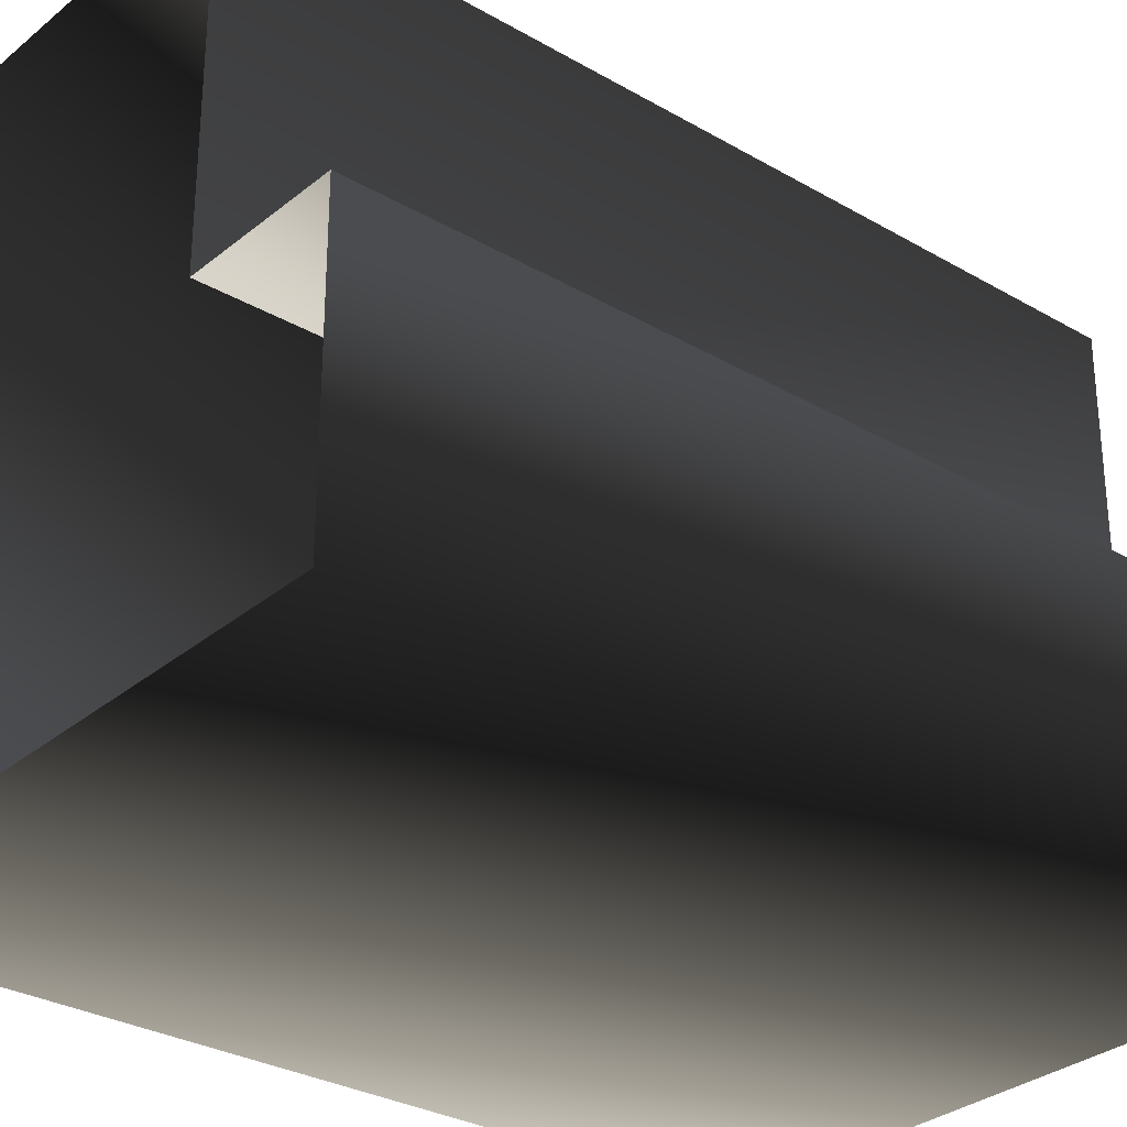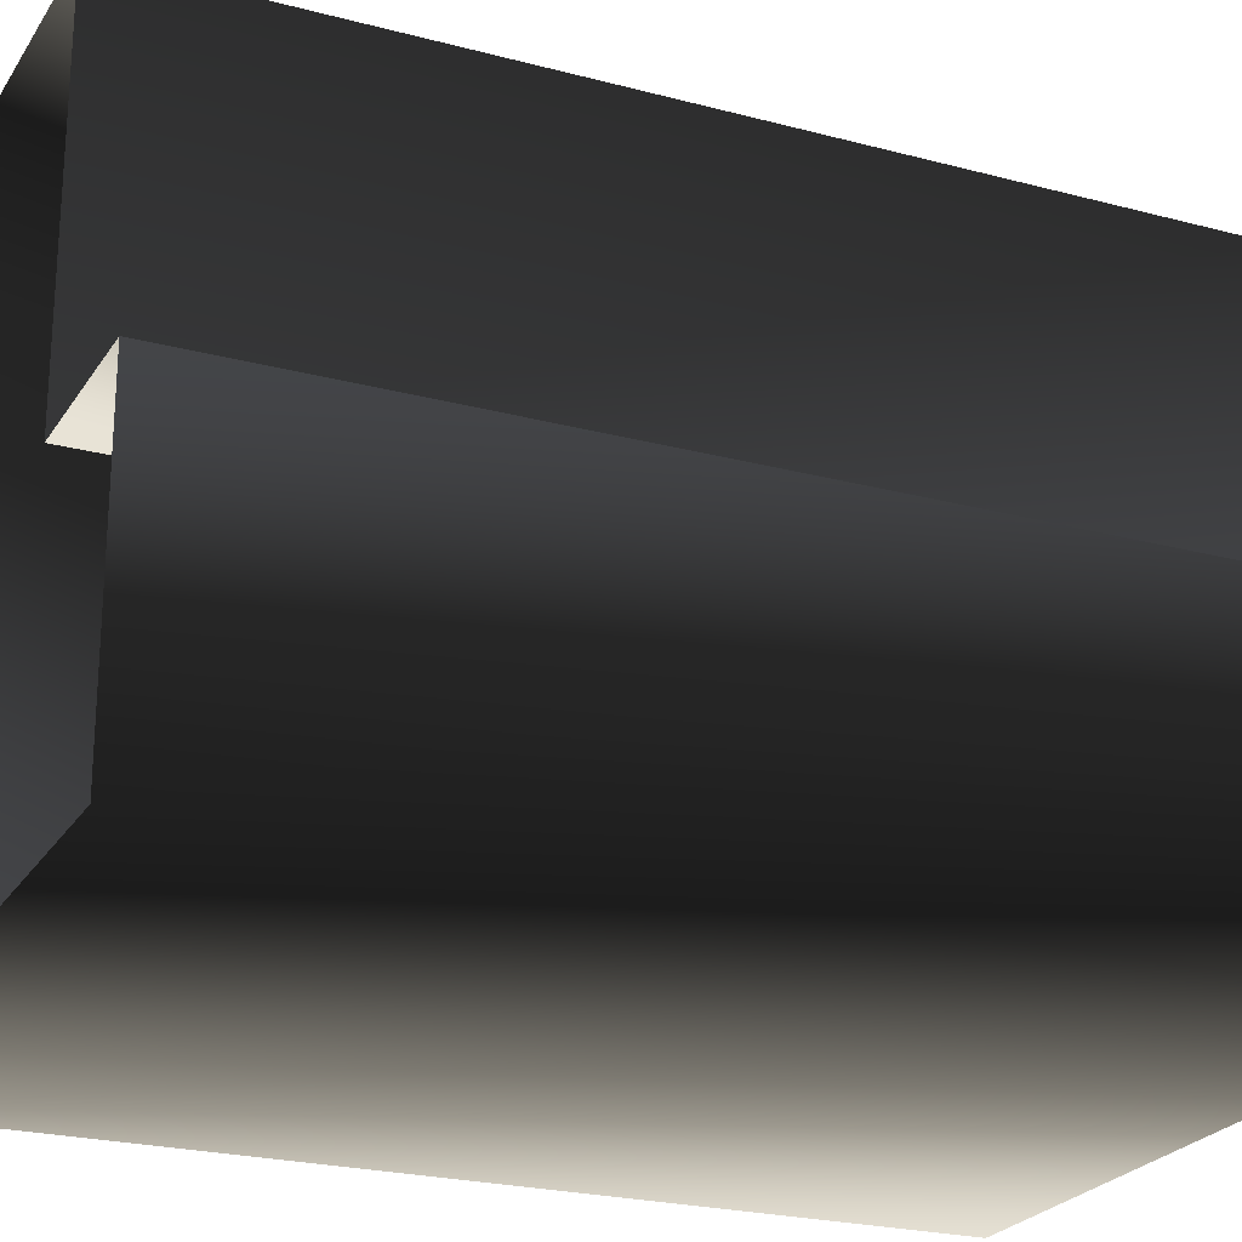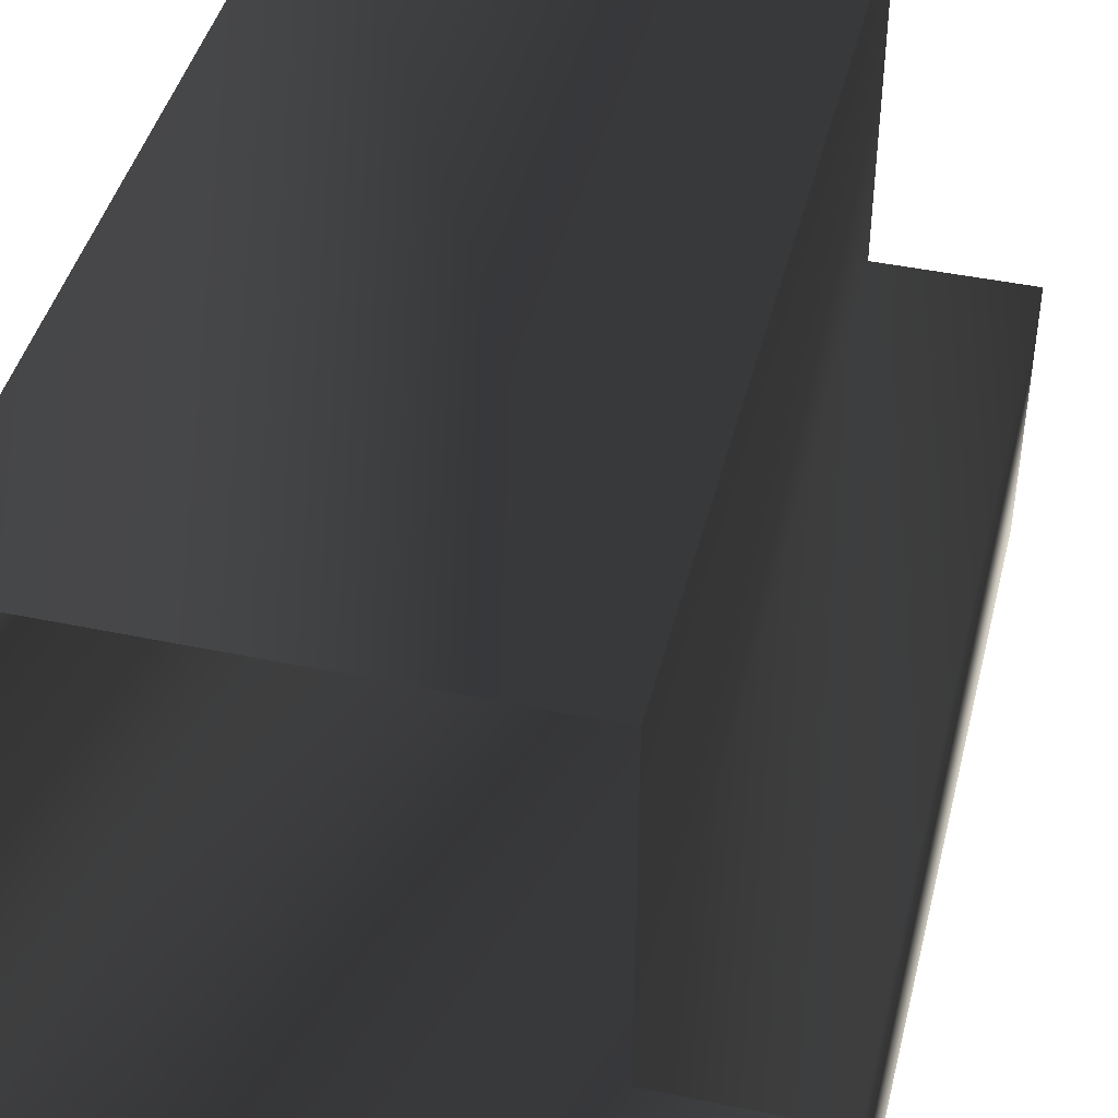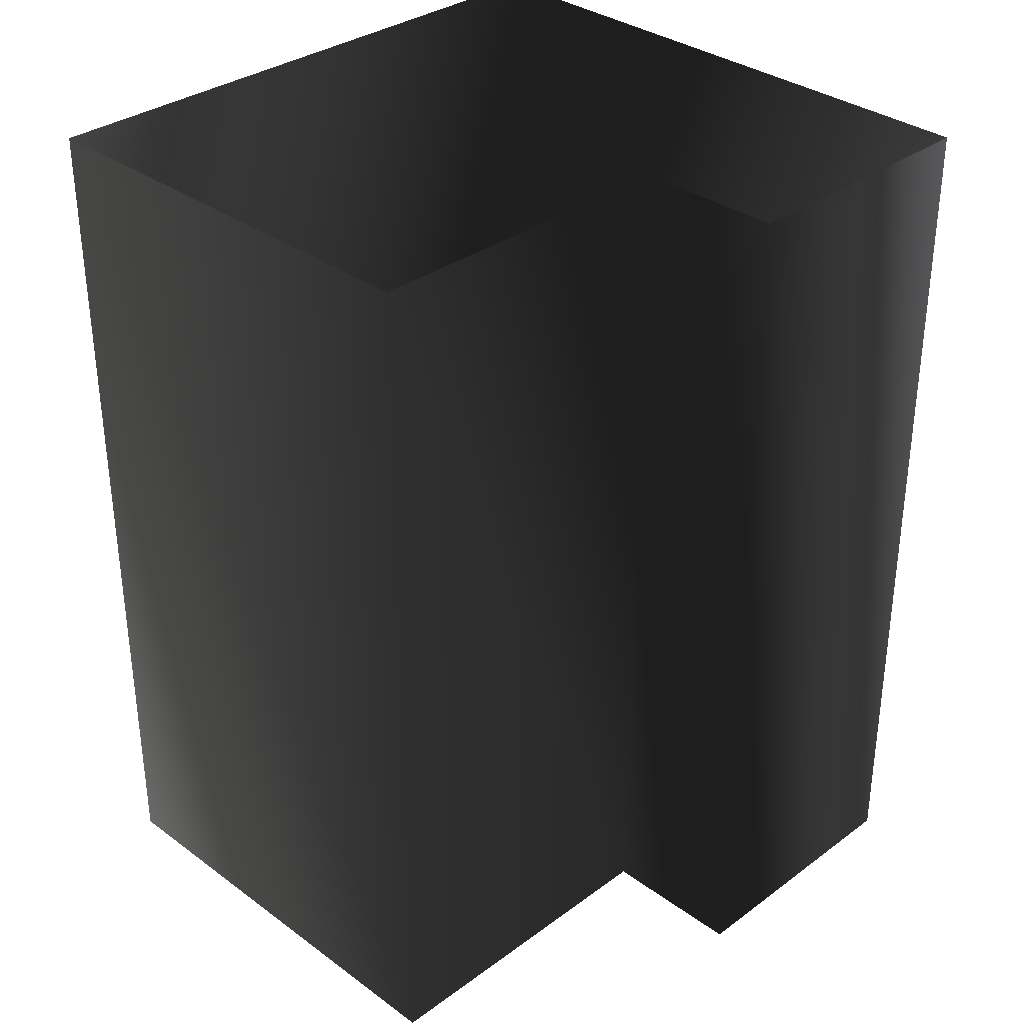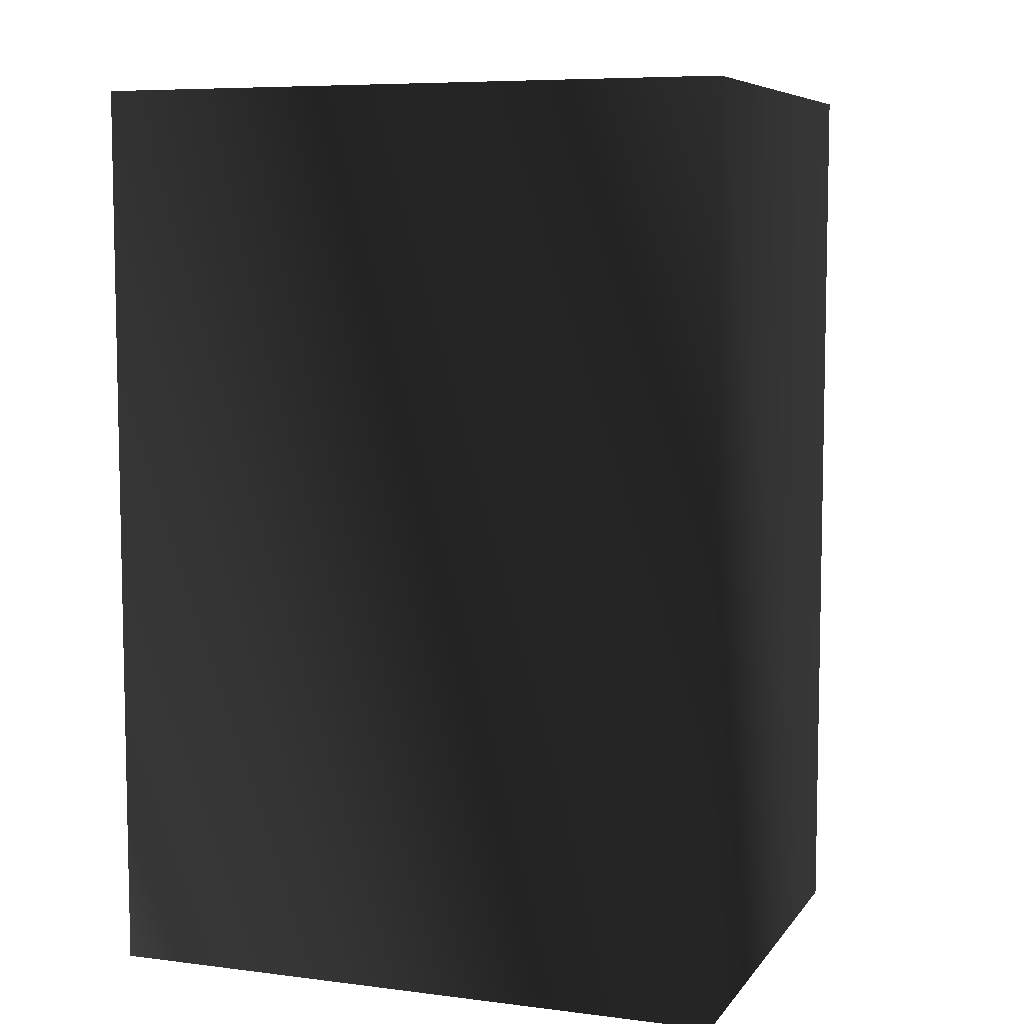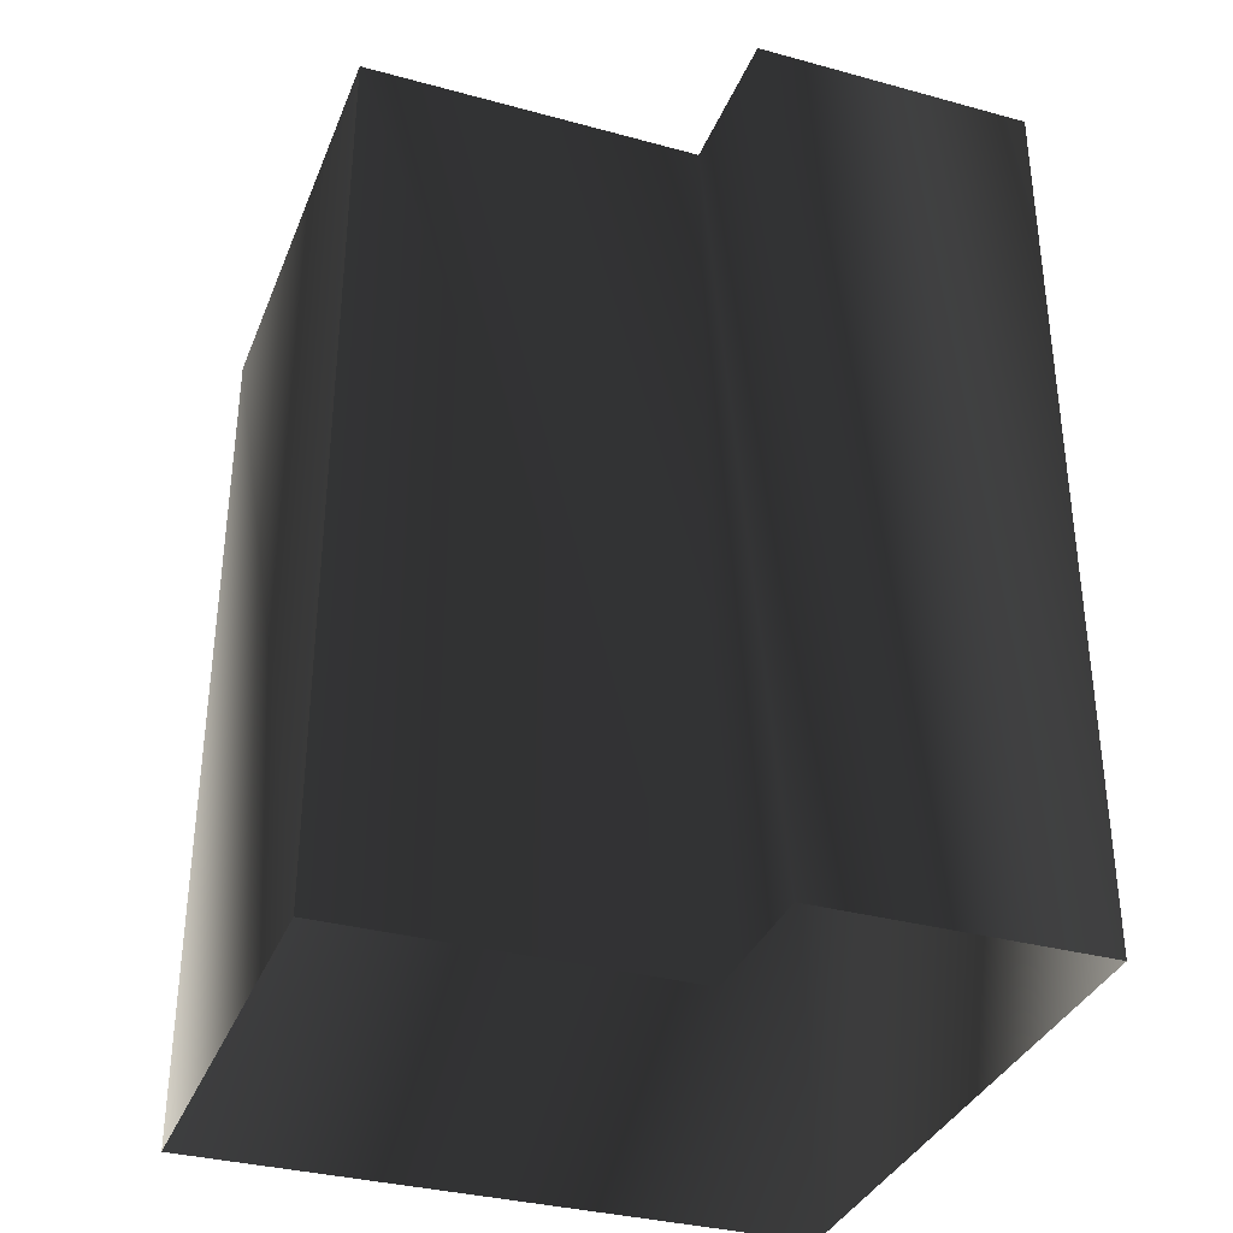
<metadata>
{"format":"obj","ext":"obj","renderer":"f3d","projection":"perspective","resolution":1024,"background":"white","views":[{"elev":-29.8,"azim":49.6,"up":"+Z"},{"elev":-23.1,"azim":65.5,"up":"+Z"},{"elev":43.5,"azim":13.9,"up":"+Z"},{"elev":33.2,"azim":44.9,"up":"+Y"},{"elev":7.2,"azim":-69.9,"up":"+Y"},{"elev":-34.4,"azim":69.9,"up":"+Y"}]}
</metadata>
<code>
g Way_10
v 4 0 13
v 4 0 -3
v 11 0 -3
v 11 0 -16
v -18 0 -16.5
v -18 0 13
v 4 0 13
v 4 42 13
v 4 42 -3
v 11 42 -3
v 11 42 -16
v -18 42 -16.5
v -18 42 13
v 4 42 13
f 8 2 1
f 2 8 9
f 9 3 2
f 3 9 10
f 10 4 3
f 4 10 11
f 11 5 4
f 5 11 12
f 12 6 5
f 6 12 13
f 13 7 6
f 7 13 14
f 14 1 7
f 1 14 8

</code>
